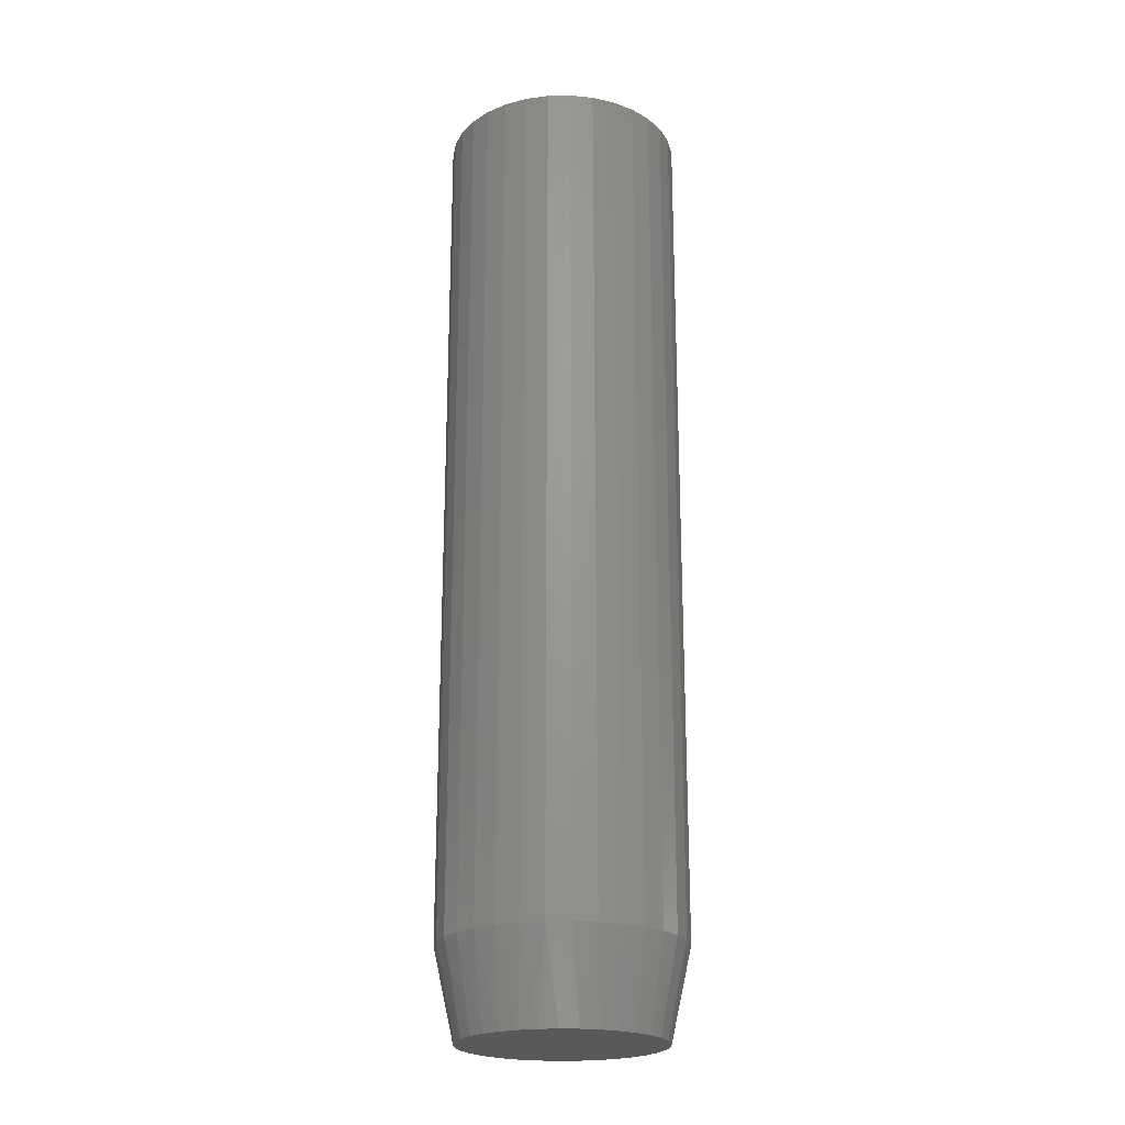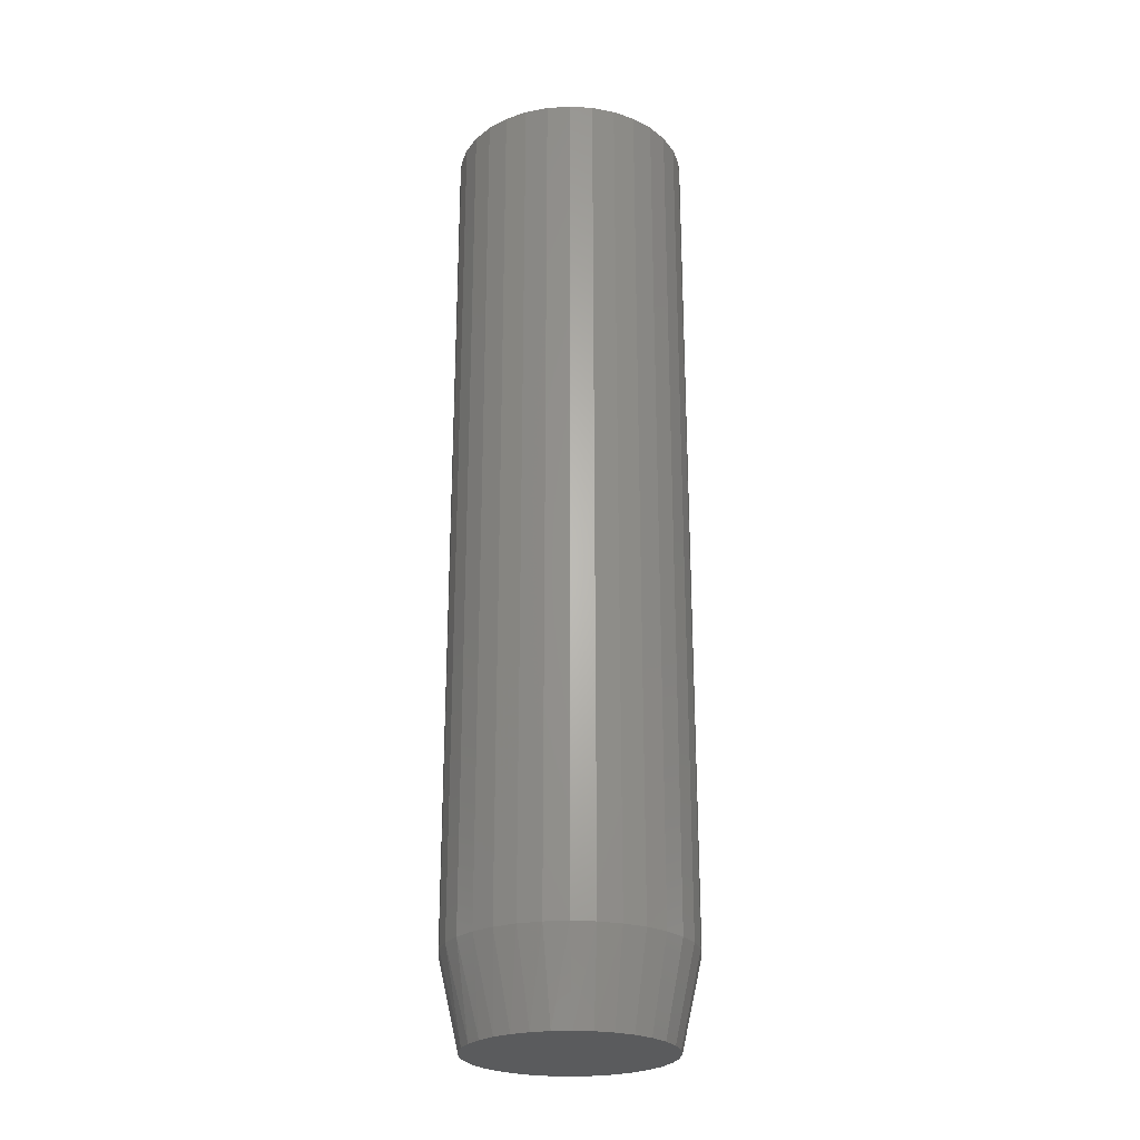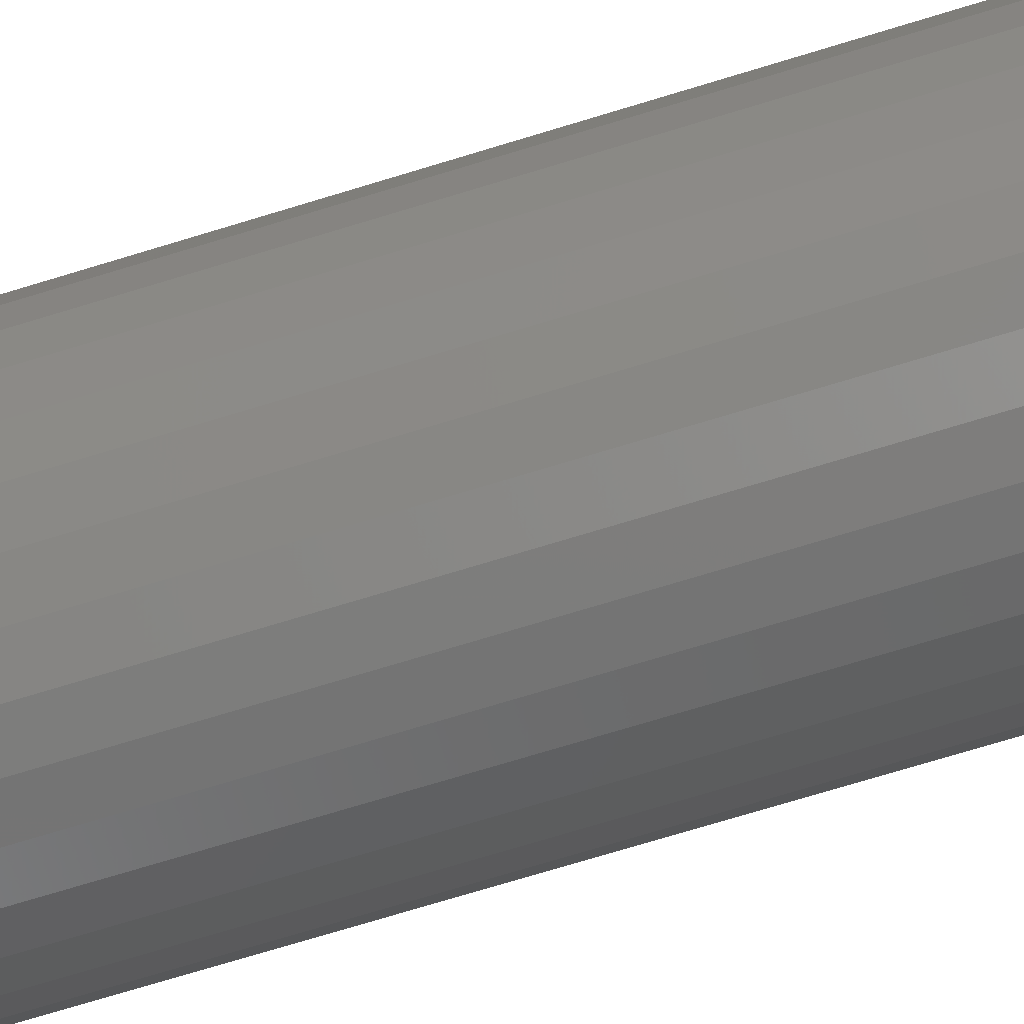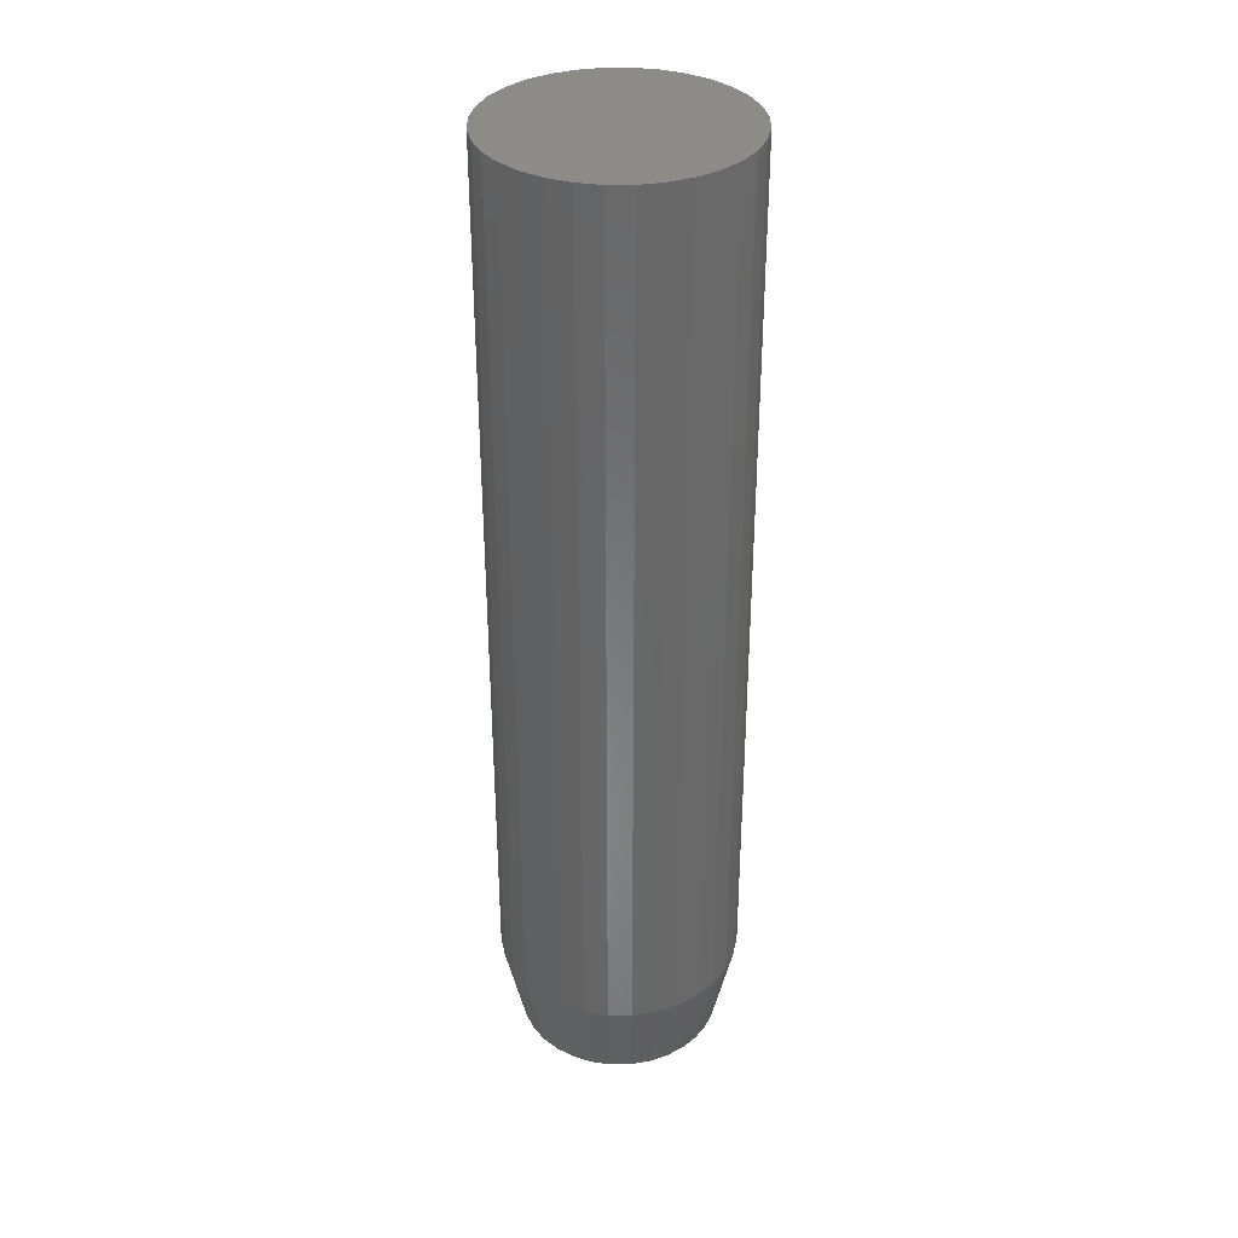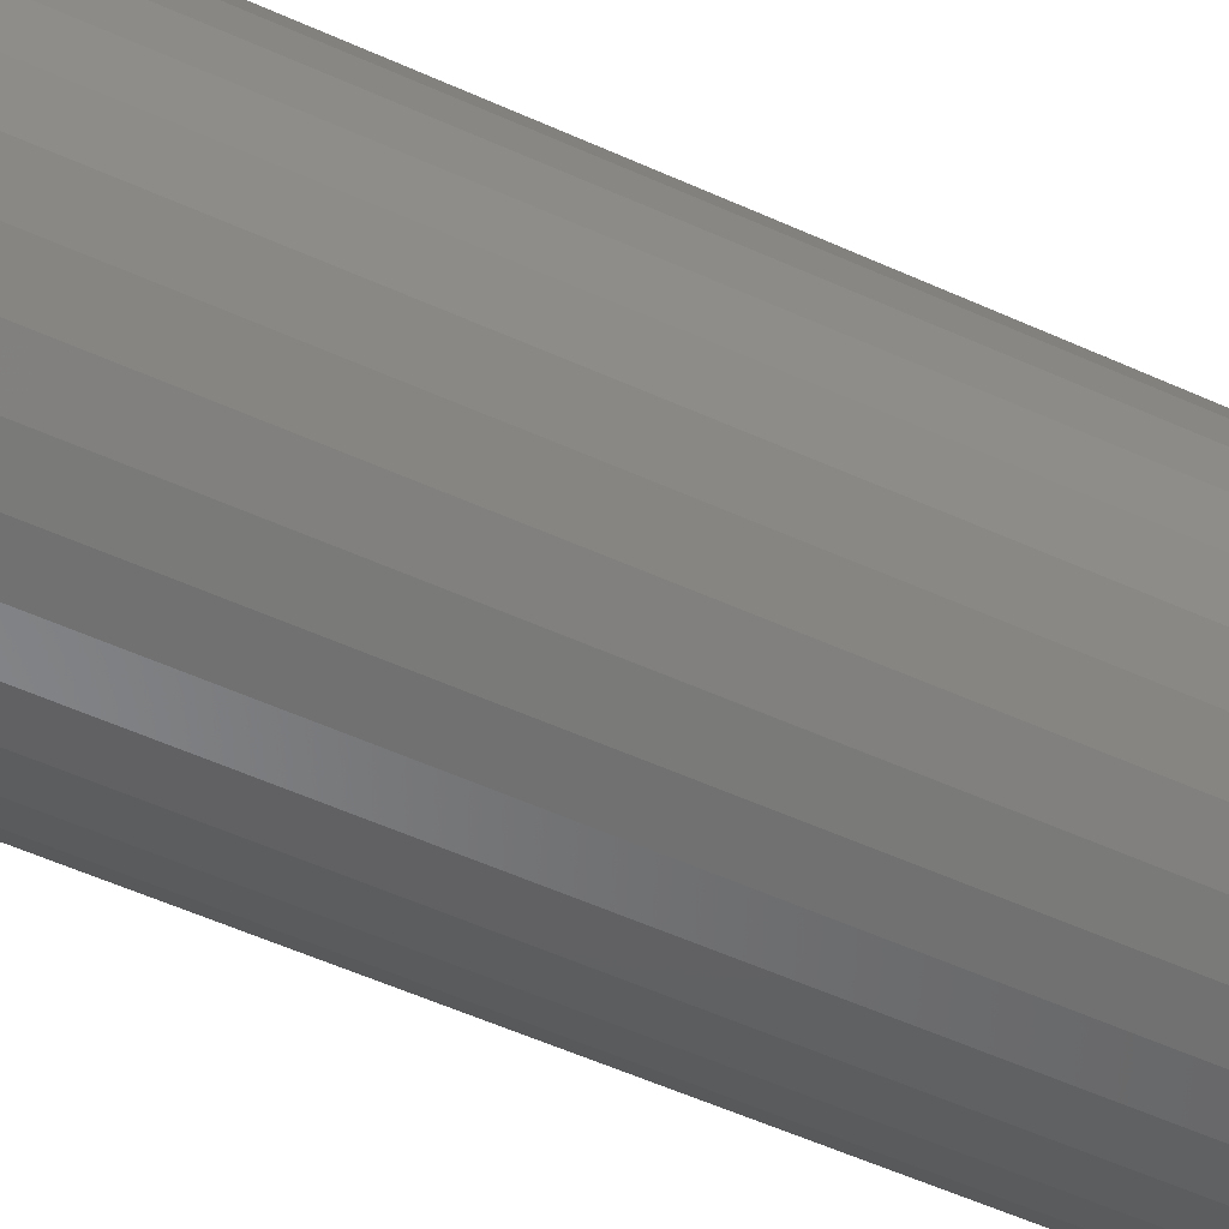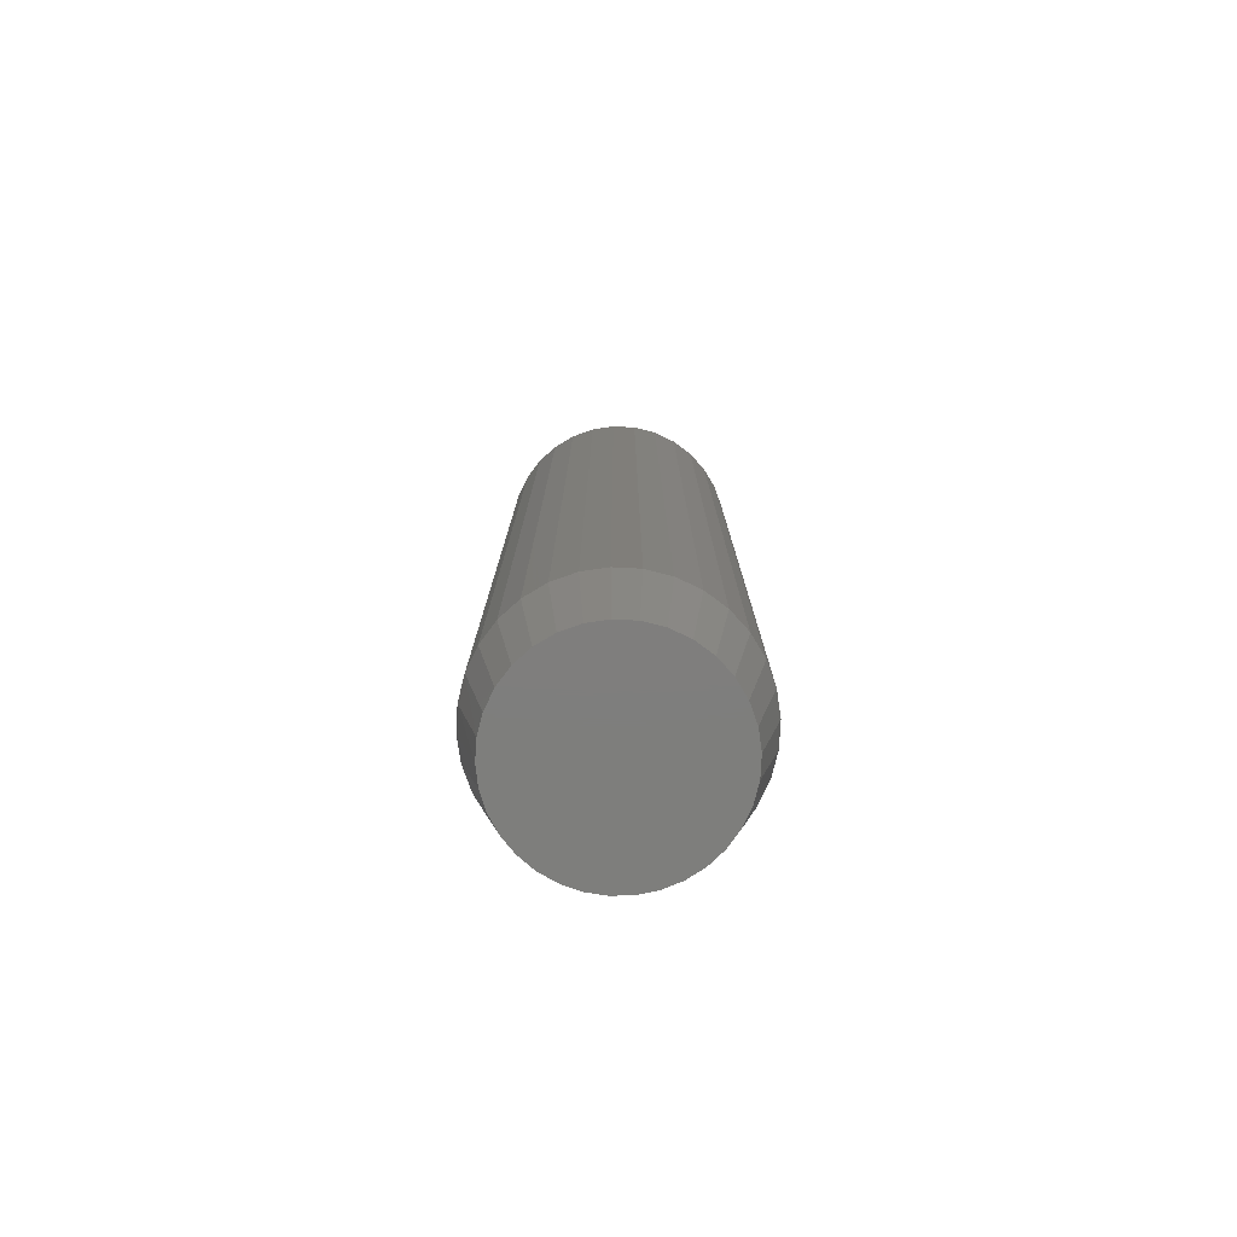
<metadata>
{"format":"stl","ext":"stl","renderer":"f3d","projection":"perspective","resolution":1024,"background":"white","views":[{"elev":-22.2,"azim":7.3,"up":"+Z"},{"elev":-25.2,"azim":67.6,"up":"+Z"},{"elev":-71.7,"azim":107.1,"up":"+Y"},{"elev":35.1,"azim":-152.3,"up":"+Z"},{"elev":-48.0,"azim":62.2,"up":"+Y"},{"elev":-78.1,"azim":160.2,"up":"+Z"}]}
</metadata>
<code>
# stl→obj: 97 verts, 190 faces
v 0.005182 0.0787 0
v 0.02054 0.07719 0
v -0.01017 0.07719 0
v -0.02494 0.07271 0
v 0.0353 0.07271 0
v -0.03854 0.06544 0
v 0.04891 0.06544 0
v -0.05047 0.05565 0
v 0.06083 0.05565 0
v 0.05261 -0.0628 0
v -0.04225 -0.0628 0
v 0.06334 -0.05302 0
v -0.0299 -0.07045 0
v 0.04026 -0.07045 0
v -0.01636 -0.0757 0
v 0.02672 -0.0757 0
v -0.002081 -0.07836 0
v 0.01244 -0.07836 0
v -0.05298 -0.05302 0
v -0.06173 -0.04143 0
v 0.07209 -0.04143 0
v -0.06821 -0.02843 0
v 0.07857 -0.02843 0
v -0.07218 -0.01446 0
v 0.08254 -0.01446 0
v -0.07352 1.527e-06 0
v 0.08388 -2.612e-17 0
v -0.07201 0.01536 0
v 0.08237 0.01535 0
v -0.06753 0.03012 0
v 0.07789 0.03012 0
v -0.06026 0.04372 0
v 0.07062 0.04372 0
v 0.09951 -2.31e-17 0.07031
v 0.09951 0 0.75
v 0.09769 -0.0184 0.07031
v 0.09769 -0.0184 0.75
v 0.09233 -0.0361 0.07031
v 0.09233 -0.0361 0.75
v 0.08361 -0.0524 0.07031
v 0.08361 -0.0524 0.75
v 0.07188 -0.0667 0.07031
v 0.07188 -0.0667 0.75
v 0.05759 -0.07843 0.07031
v 0.05759 -0.07843 0.75
v 0.04128 -0.08715 0.07031
v 0.04128 -0.08715 0.75
v 0.02358 -0.09251 0.07031
v 0.02358 -0.09251 0.75
v 0.005181 -0.09433 0.07031
v 0.005181 -0.09433 0.75
v -0.01322 -0.09251 0.07031
v -0.01322 -0.09251 0.75
v -0.03092 -0.08715 0.07031
v -0.03092 -0.08715 0.75
v -0.04722 -0.07843 0.07031
v -0.04722 -0.07843 0.75
v -0.06152 -0.0667 0.07031
v -0.06152 -0.0667 0.75
v -0.07325 -0.0524 0.07031
v -0.07325 -0.0524 0.75
v -0.08196 -0.0361 0.07031
v -0.08196 -0.0361 0.75
v -0.08733 -0.0184 0.07031
v -0.08733 -0.0184 0.75
v -0.08914 1.155e-17 0.07031
v -0.08914 1.155e-17 0.75
v -0.08733 0.0184 0.07031
v -0.08733 0.0184 0.75
v -0.08196 0.0361 0.07031
v -0.08196 0.0361 0.75
v -0.07325 0.0524 0.07031
v -0.07325 0.0524 0.75
v -0.06152 0.0667 0.07031
v -0.06152 0.0667 0.75
v -0.04722 0.07843 0.07031
v -0.04722 0.07843 0.75
v -0.03092 0.08715 0.07031
v -0.03092 0.08715 0.75
v -0.01322 0.09251 0.07031
v -0.01322 0.09251 0.75
v 0.005181 0.09433 0.07031
v 0.005181 0.09433 0.75
v 0.02358 0.09251 0.07031
v 0.02358 0.09251 0.75
v 0.04128 0.08715 0.07031
v 0.04128 0.08715 0.75
v 0.05759 0.07843 0.07031
v 0.05759 0.07843 0.75
v 0.07188 0.0667 0.07031
v 0.07188 0.0667 0.75
v 0.08361 0.0524 0.07031
v 0.08361 0.0524 0.75
v 0.09233 0.0361 0.07031
v 0.09233 0.0361 0.75
v 0.09769 0.0184 0.07031
v 0.09769 0.0184 0.75
f 1 2 3
f 4 3 2
f 5 4 2
f 6 4 5
f 7 6 5
f 8 6 7
f 9 8 7
f 10 11 12
f 13 11 10
f 14 13 10
f 15 13 14
f 16 15 14
f 17 15 16
f 18 17 16
f 11 19 12
f 12 19 20
f 12 20 21
f 21 20 22
f 21 22 23
f 23 22 24
f 23 24 25
f 25 24 26
f 25 26 27
f 27 26 28
f 27 28 29
f 29 28 30
f 29 30 31
f 31 30 32
f 31 32 33
f 33 32 8
f 33 8 9
f 34 35 36
f 36 35 37
f 36 37 38
f 38 37 39
f 38 39 40
f 40 39 41
f 40 41 42
f 42 41 43
f 42 43 44
f 44 43 45
f 44 45 46
f 46 45 47
f 46 47 48
f 48 47 49
f 48 49 50
f 50 49 51
f 50 51 52
f 52 51 53
f 52 53 54
f 54 53 55
f 54 55 56
f 56 55 57
f 56 57 58
f 58 57 59
f 58 59 60
f 60 59 61
f 60 61 62
f 62 61 63
f 62 63 64
f 64 63 65
f 64 65 66
f 66 65 67
f 66 67 68
f 68 67 69
f 68 69 70
f 70 69 71
f 70 71 72
f 72 71 73
f 72 73 74
f 74 73 75
f 74 75 76
f 76 75 77
f 76 77 78
f 78 77 79
f 78 79 80
f 80 79 81
f 80 81 82
f 82 81 83
f 82 83 84
f 84 83 85
f 84 85 86
f 86 85 87
f 86 87 88
f 88 87 89
f 88 89 90
f 90 89 91
f 90 91 92
f 92 91 93
f 92 93 94
f 94 93 95
f 94 95 96
f 96 95 97
f 96 97 34
f 34 97 35
f 34 27 96
f 96 27 29
f 96 29 94
f 94 29 31
f 94 31 92
f 92 31 33
f 92 33 90
f 90 33 9
f 90 9 88
f 88 9 7
f 88 7 86
f 86 7 5
f 86 5 84
f 84 5 2
f 84 2 82
f 82 2 1
f 82 1 80
f 80 1 3
f 80 3 78
f 78 3 4
f 78 4 76
f 76 4 6
f 76 6 74
f 74 6 8
f 74 8 72
f 72 8 32
f 72 32 70
f 70 32 30
f 70 30 68
f 68 30 28
f 68 28 66
f 66 28 26
f 22 62 64
f 20 60 62
f 20 62 22
f 19 58 60
f 19 60 20
f 11 56 58
f 11 58 19
f 13 54 56
f 13 56 11
f 15 52 54
f 15 54 13
f 17 50 52
f 17 52 15
f 18 48 50
f 18 50 17
f 16 46 48
f 16 48 18
f 14 44 46
f 14 46 16
f 10 42 44
f 10 44 14
f 12 40 42
f 12 42 10
f 21 38 40
f 21 40 12
f 23 36 38
f 23 38 21
f 27 34 25
f 25 34 36
f 25 36 23
f 66 26 64
f 64 26 24
f 64 24 22
f 81 85 83
f 85 81 79
f 85 79 87
f 87 79 77
f 87 77 89
f 45 55 47
f 47 55 53
f 47 53 49
f 49 53 51
f 89 77 91
f 91 77 75
f 91 75 93
f 93 75 73
f 93 73 95
f 95 73 71
f 95 71 97
f 97 71 69
f 97 69 35
f 35 69 67
f 35 67 37
f 37 67 65
f 37 65 39
f 39 65 63
f 39 63 41
f 41 63 61
f 41 61 43
f 43 61 59
f 43 59 45
f 45 59 57
f 45 57 55

</code>
